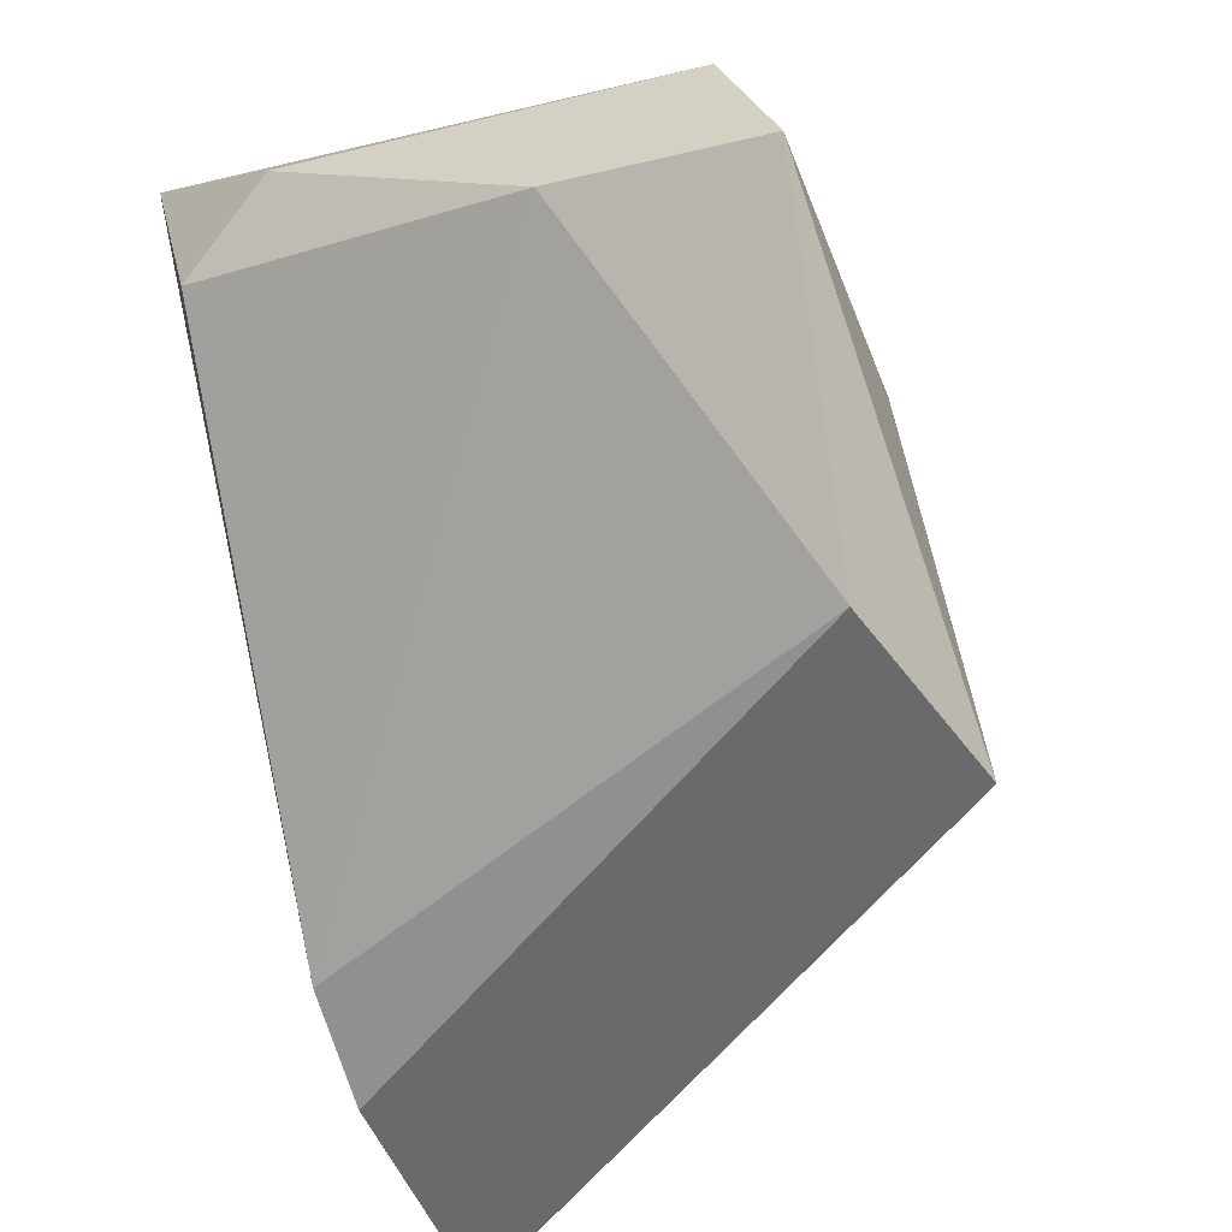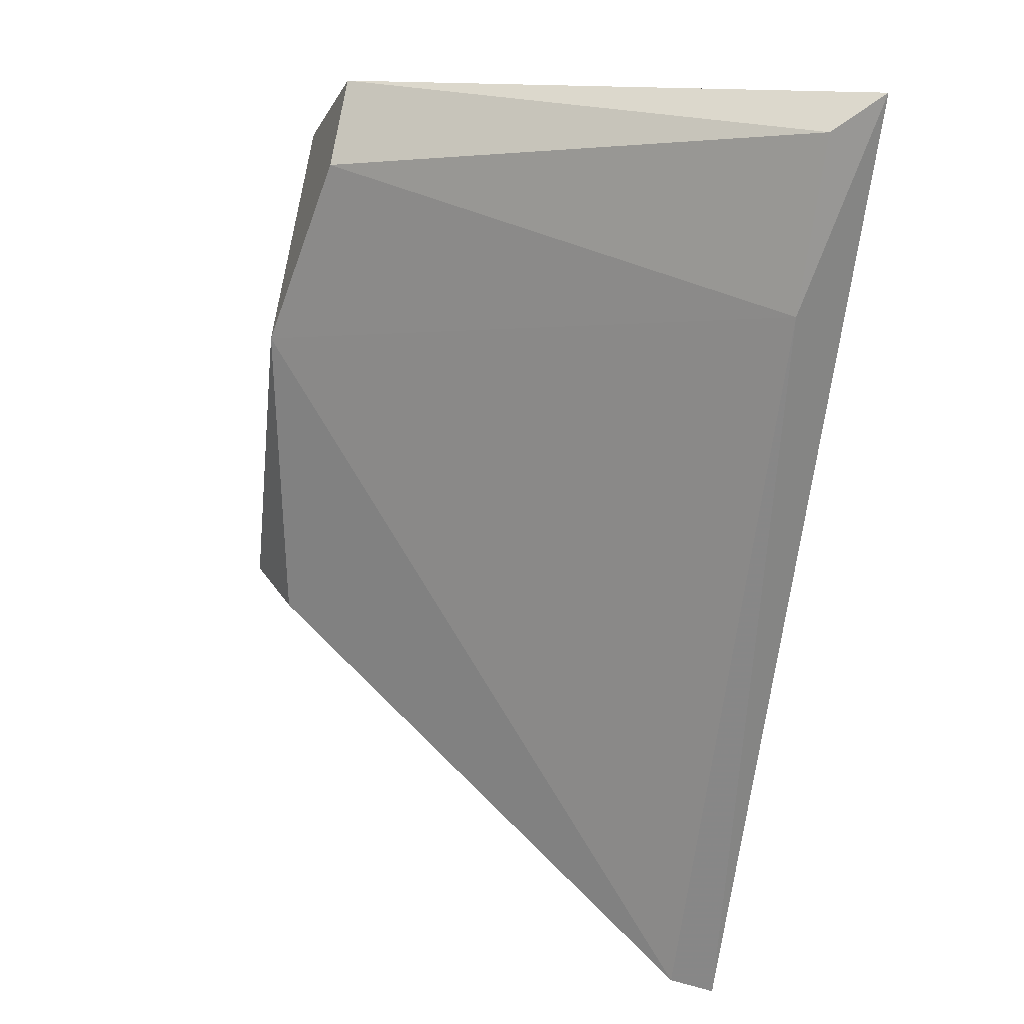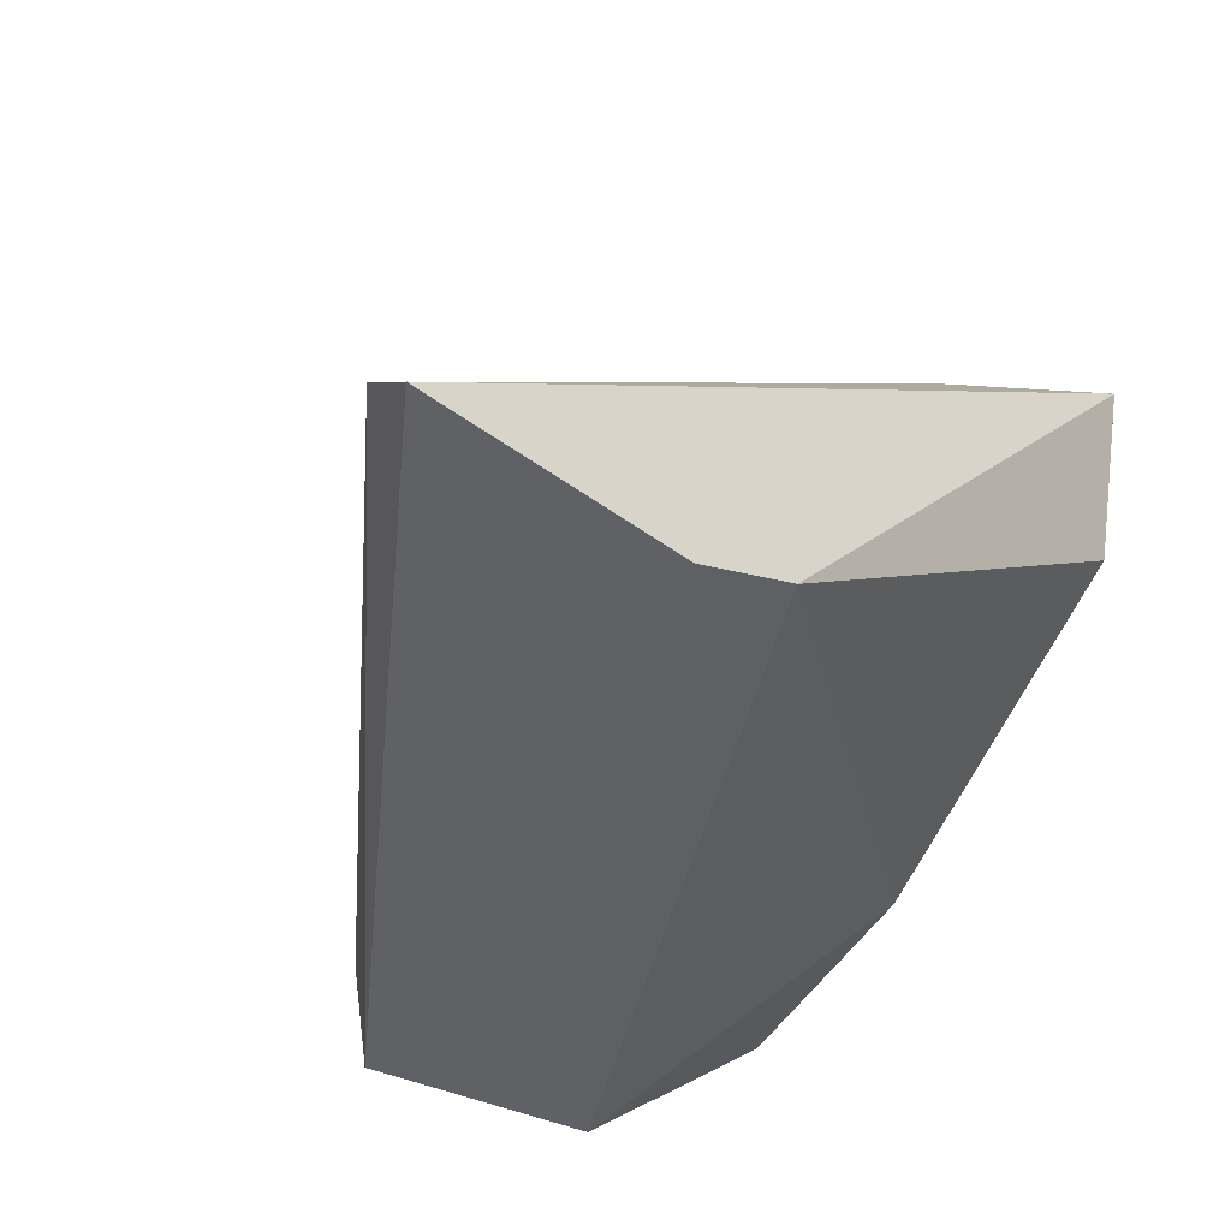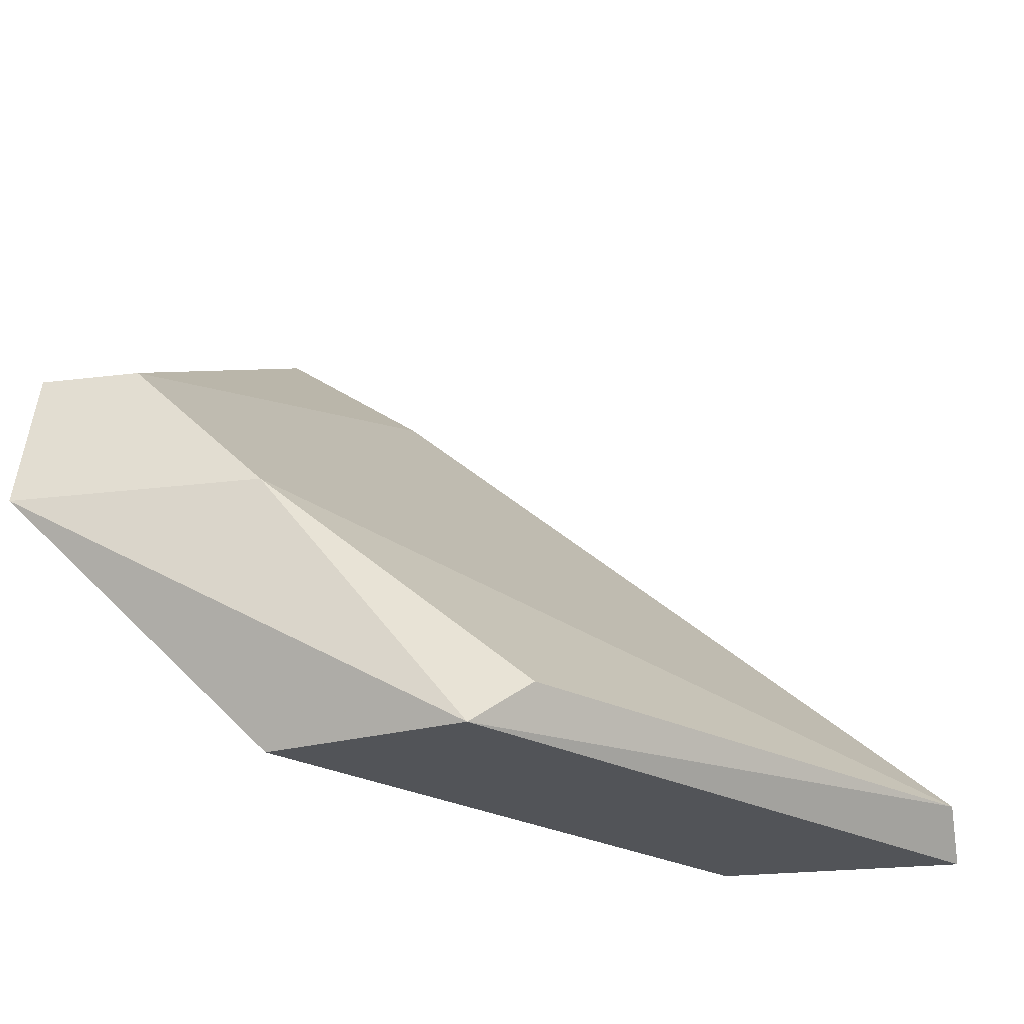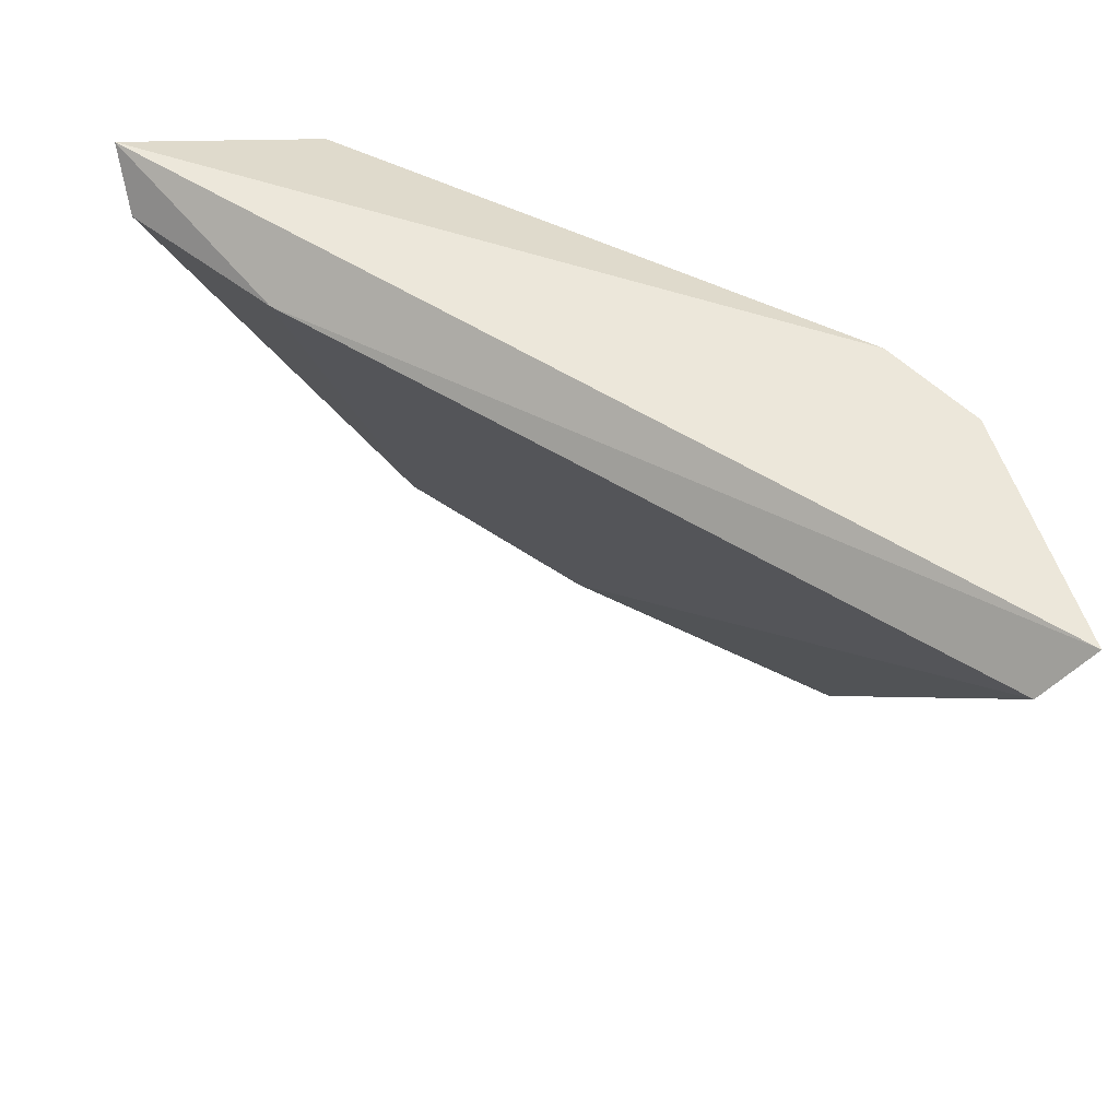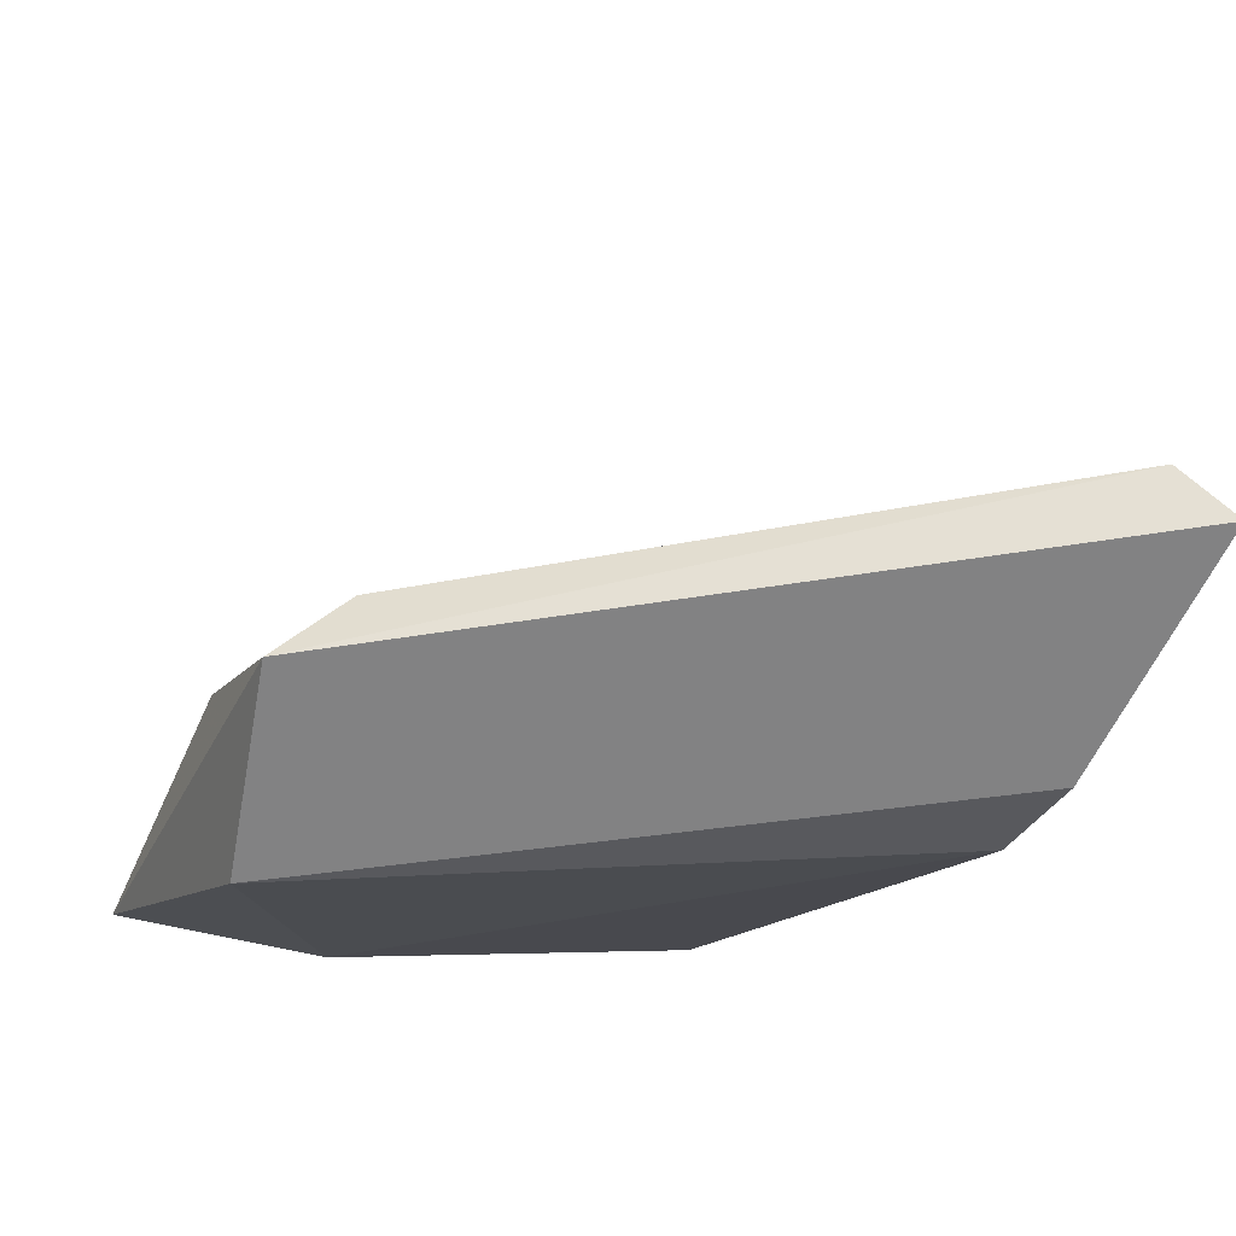
<metadata>
{"format":"obj","ext":"obj","renderer":"f3d","projection":"perspective","resolution":1024,"background":"white","views":[{"elev":-52.9,"azim":111.5,"up":"+Y"},{"elev":73.8,"azim":-80.5,"up":"+Y"},{"elev":-47.9,"azim":-39.4,"up":"+Y"},{"elev":-23.0,"azim":-167.8,"up":"+Y"},{"elev":53.2,"azim":-106.6,"up":"+Z"},{"elev":-60.9,"azim":-114.7,"up":"+Y"}]}
</metadata>
<code>
v 0.01997 0.003403 0.02987
v 0.01997 0.0045 0.03425
v 0.01997 0.001761 0.02932
v 0.01997 0.002309 0.03151
v 0.01723 -0.00098 0.02987
v 0.01723 0.005048 0.03534
v 0.01723 0.001761 0.02932
v 0.01065 -0.00098 0.03589
v 0.01065 -0.000432 0.03534
v 0.01887 0.006144 0.03534
v 0.01887 0.003403 0.02987
v 0.01942 0.006144 0.03589
v 0.01942 0.003952 0.03534
v 0.01339 -0.00098 0.03589
v 0.01449 -0.000432 0.03589
v 0.01449 -0.000432 0.02987
v 0.01504 -0.00098 0.02932
f 2 3 1
f 12 2 1
f 3 11 1
f 1 11 10
f 12 1 10
f 3 2 4
f 2 13 4
f 2 12 13
f 5 3 4
f 5 17 3
f 11 3 7
f 3 17 7
f 15 5 4
f 13 15 4
f 14 5 15
f 14 17 5
f 9 6 7
f 6 11 7
f 6 9 8
f 12 6 8
f 11 6 10
f 6 12 10
f 9 7 16
f 7 17 16
f 9 17 8
f 14 12 8
f 17 14 8
f 17 9 16
f 13 12 15
f 12 14 15

</code>
